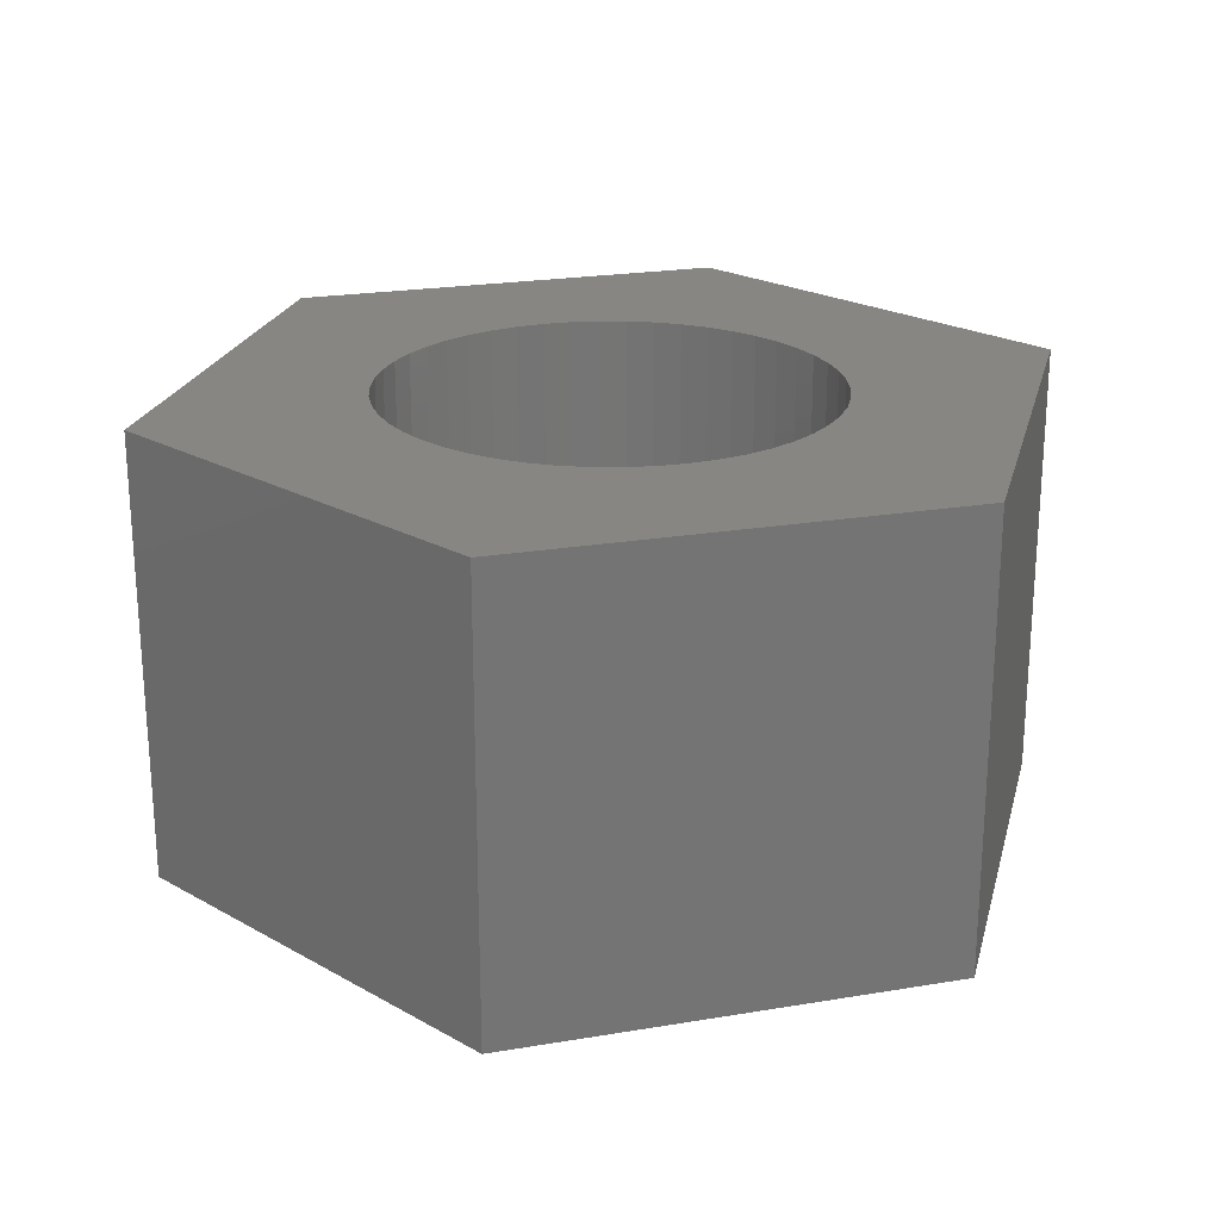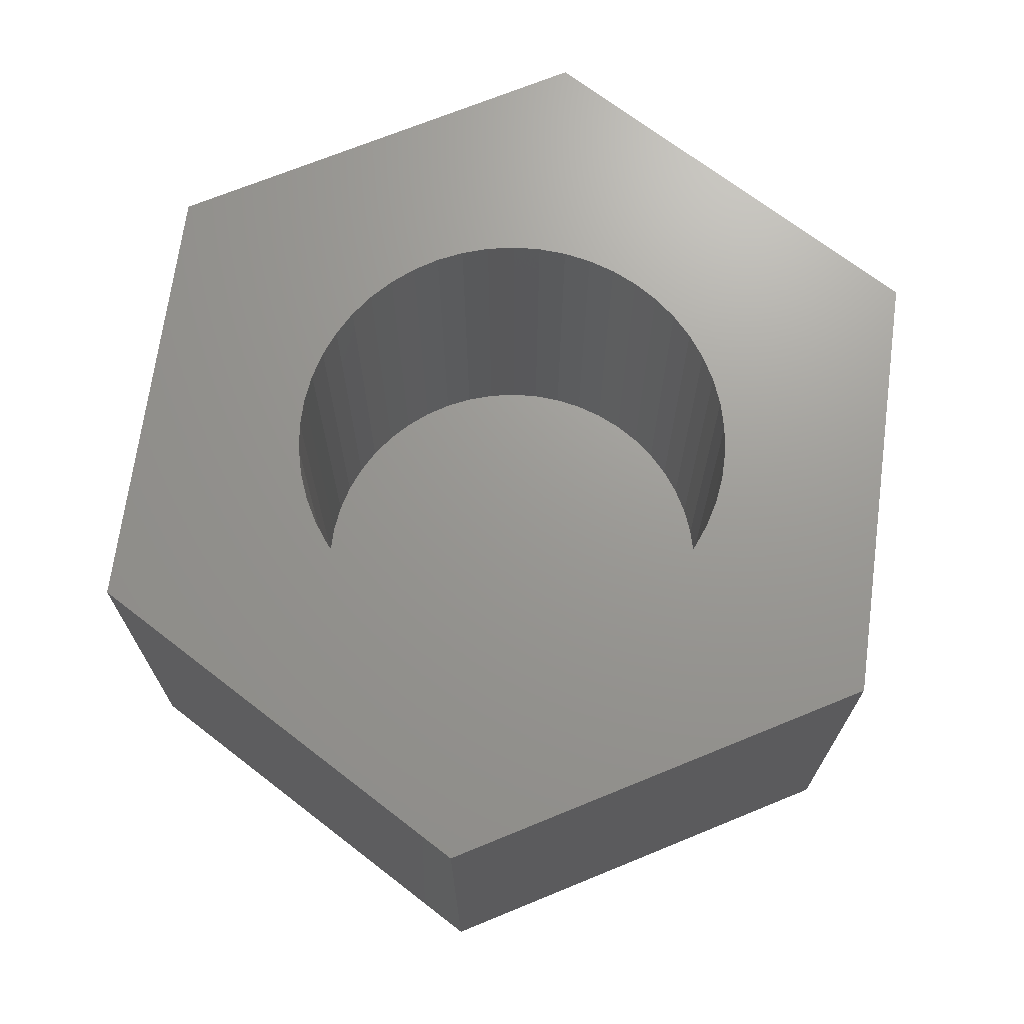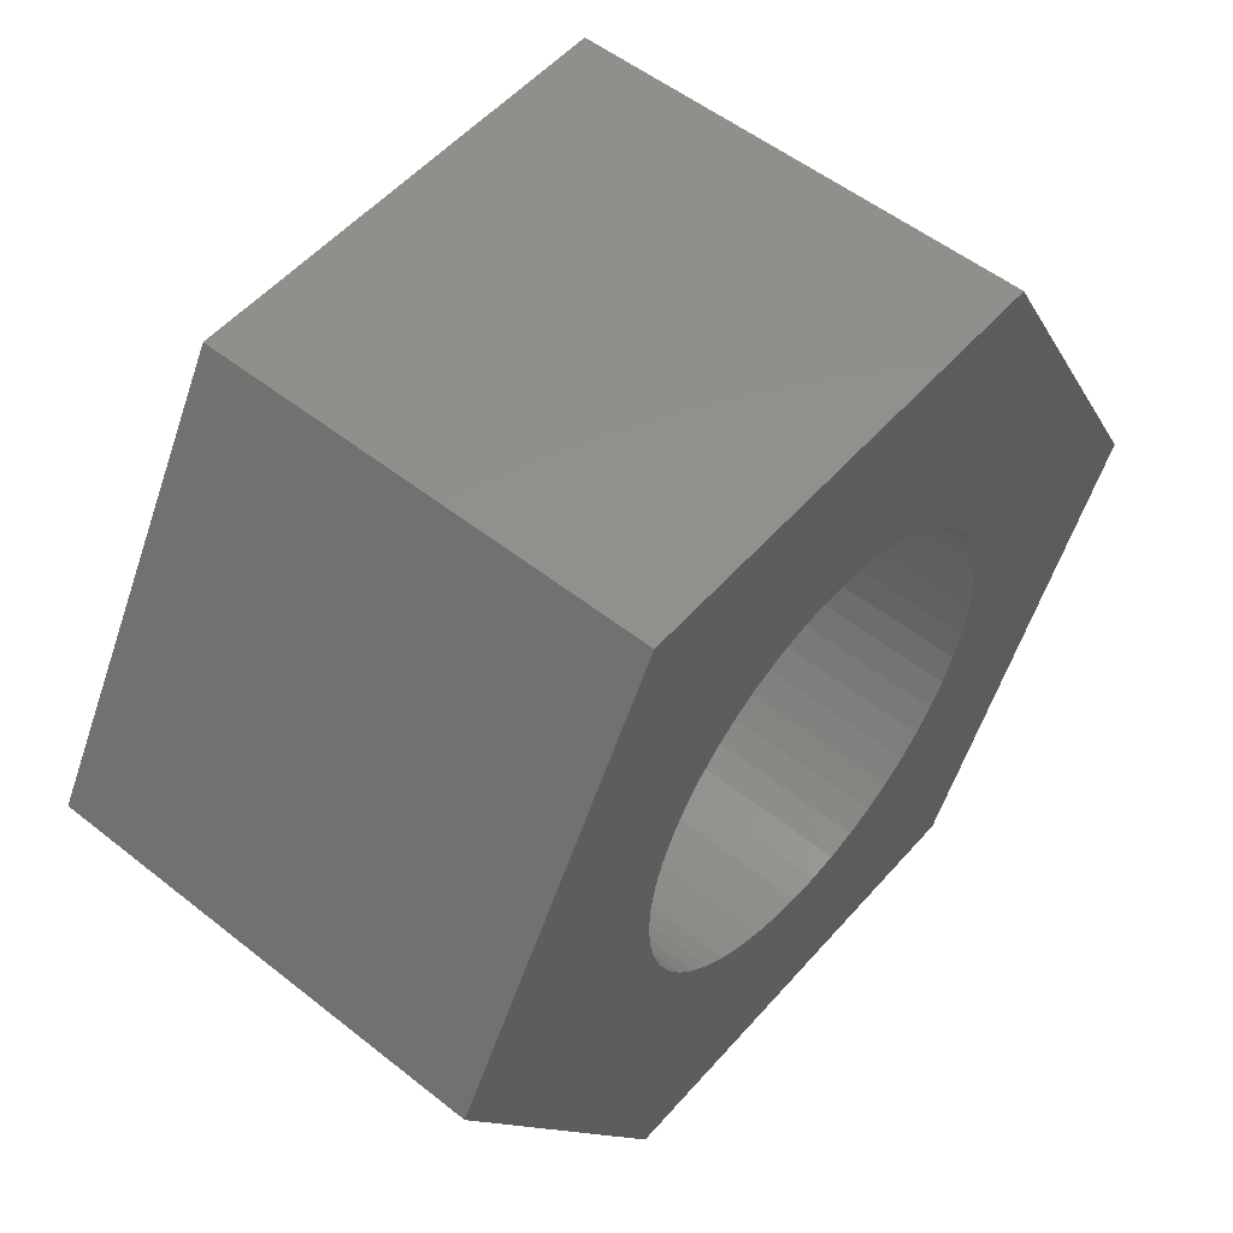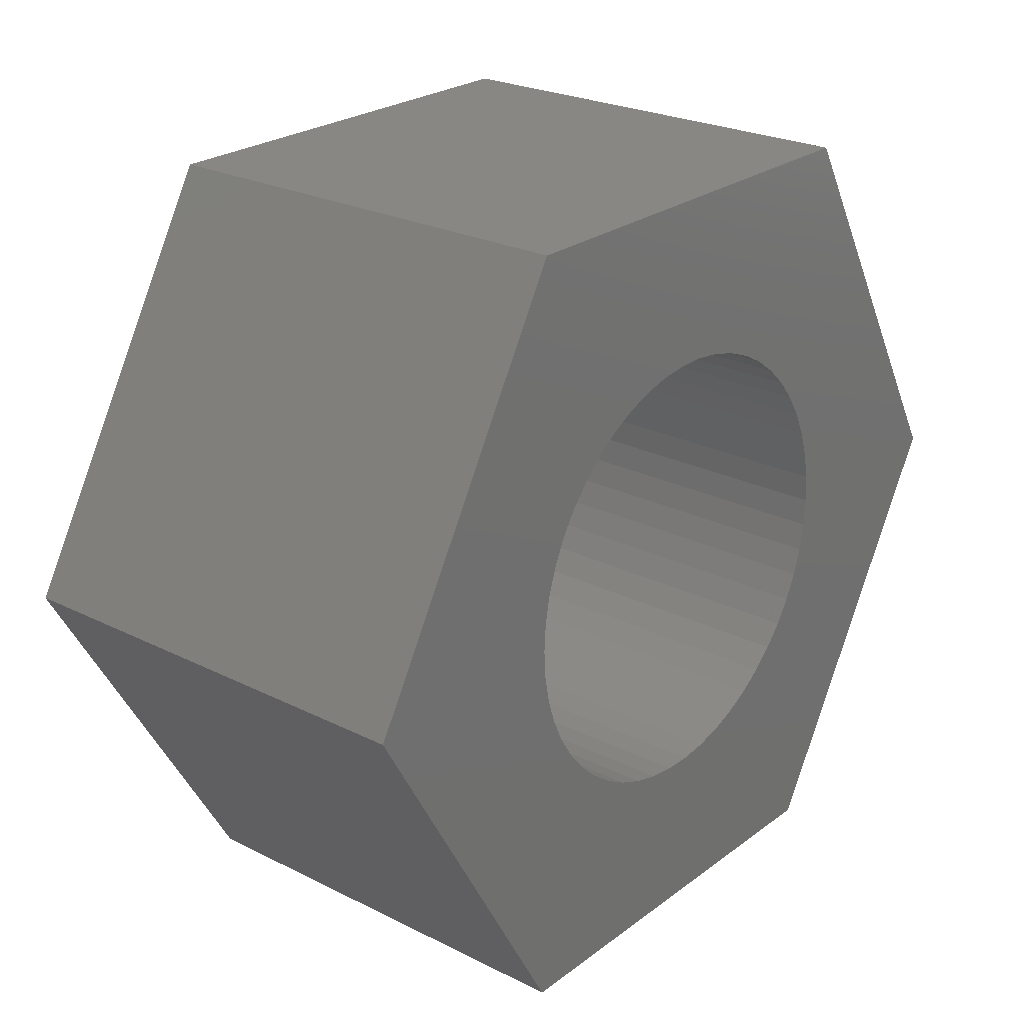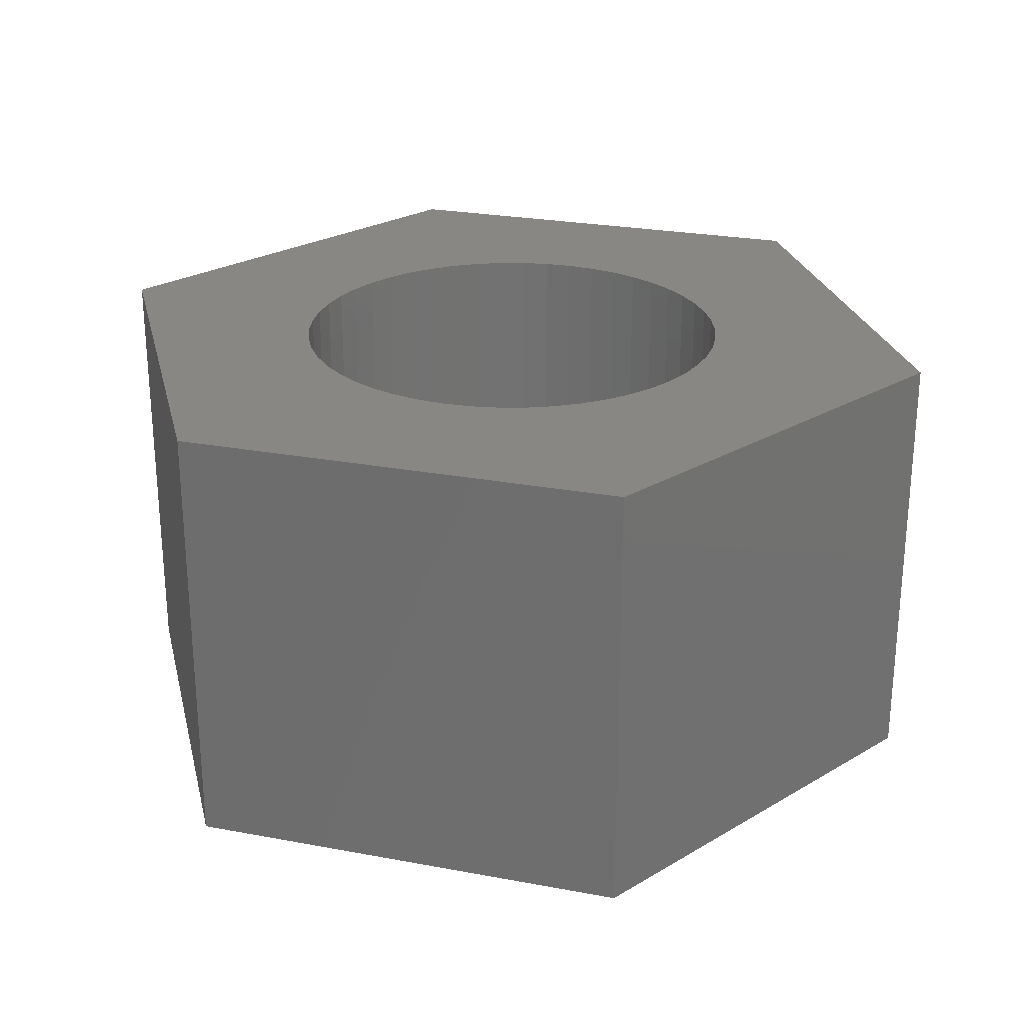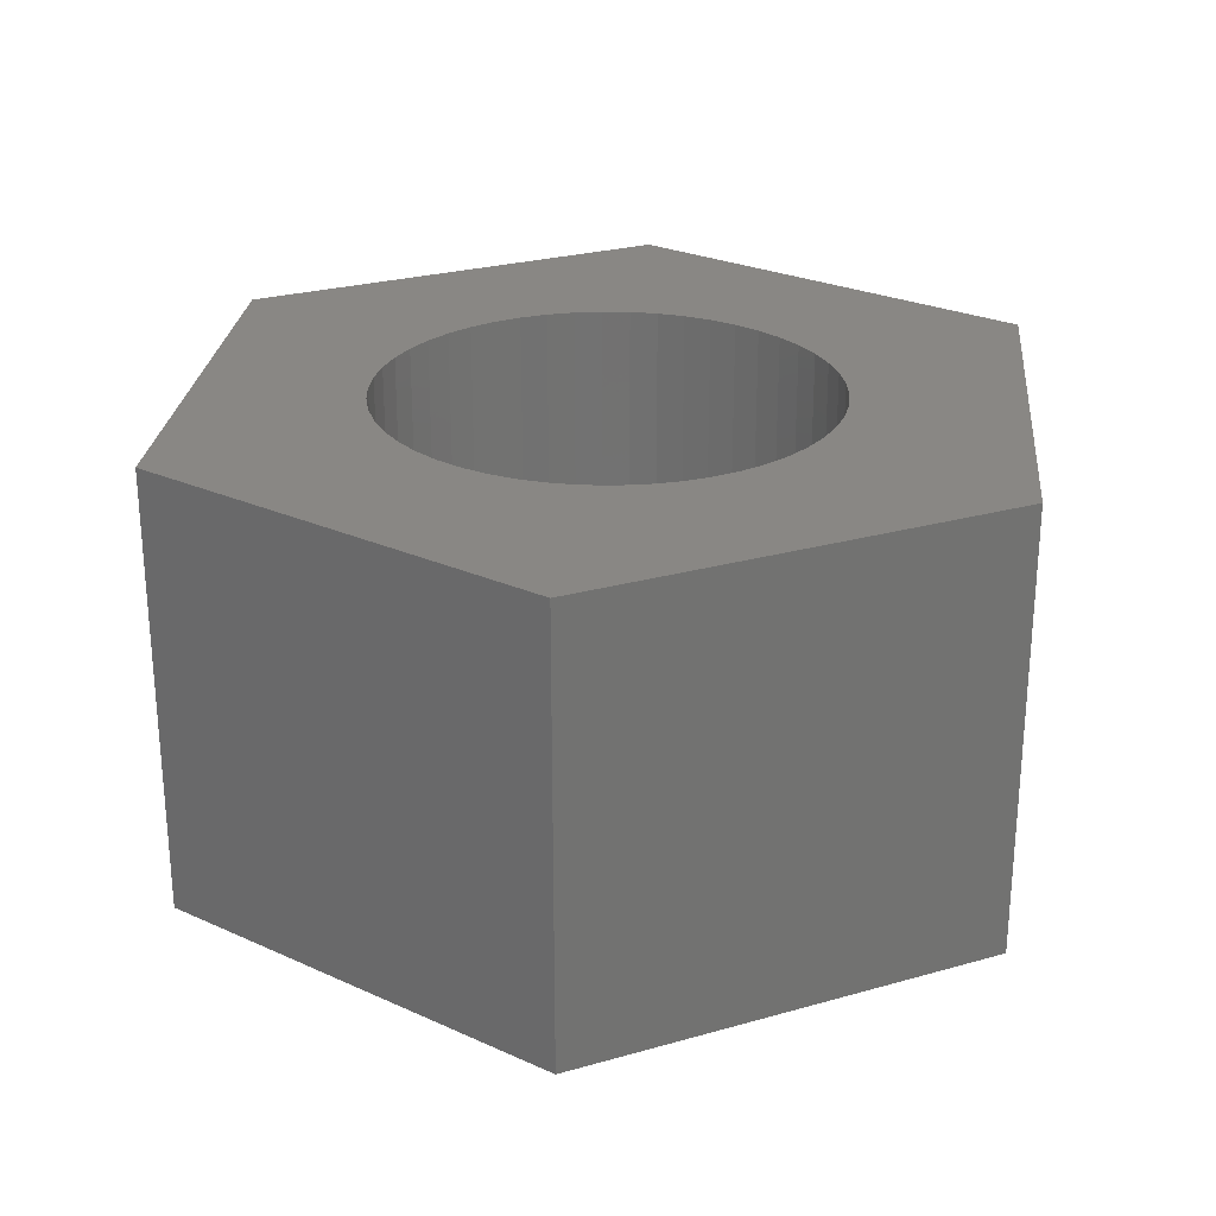
<metadata>
{"format":"stl","ext":"stl","renderer":"f3d","projection":"perspective","resolution":1024,"background":"white","views":[{"elev":22.5,"azim":43.9,"up":"+Z"},{"elev":69.8,"azim":-82.3,"up":"+Z"},{"elev":53.5,"azim":-49.8,"up":"+Y"},{"elev":24.5,"azim":-50.5,"up":"+Y"},{"elev":25.6,"azim":136.7,"up":"+Z"},{"elev":25.8,"azim":-84.3,"up":"+Z"}]}
</metadata>
<code>
# stl→obj: 112 verts, 220 faces
v 1 0 1
v 0.5 0.866 1
v 0.5 0.866 0
v 1 0 0
v -1 0 0
v -0.5 0.866 0
v -0.5 0.866 1
v -1 0 1
v 0.5 0 1
v 0.4961 0.06267 1
v 0.4843 0.1243 1
v 0.4649 0.1841 1
v 0.4382 0.2409 1
v 0.4045 0.2939 1
v 0.3645 0.3423 1
v 0.3187 0.3853 1
v 0.2679 0.4222 1
v 0.2129 0.4524 1
v 0.1545 0.4755 1
v 0.09369 0.4911 1
v 0.03139 0.499 1
v -0.03139 0.499 1
v -0.09369 0.4911 1
v -0.1545 0.4755 1
v -0.2129 0.4524 1
v -0.2679 0.4222 1
v -0.3187 0.3853 1
v -0.3645 0.3423 1
v -0.4045 0.2939 1
v -0.4382 0.2409 1
v -0.4649 0.1841 1
v -0.4843 0.1243 1
v -0.4961 0.06267 1
v -0.4382 -0.2409 1
v -0.5 -0.866 1
v -0.5 0 1
v 0.4961 -0.06267 1
v 0.4843 -0.1243 1
v 0.4649 -0.1841 1
v 0.4382 -0.2409 1
v 0.5 -0.866 1
v 0.4045 -0.2939 1
v 0.3645 -0.3423 1
v 0.3187 -0.3853 1
v 0.2679 -0.4222 1
v 0.2129 -0.4524 1
v 0.1545 -0.4755 1
v 0.09369 -0.4911 1
v 0.03139 -0.499 1
v -0.03139 -0.499 1
v -0.09369 -0.4911 1
v -0.1545 -0.4755 1
v -0.2129 -0.4524 1
v -0.2679 -0.4222 1
v -0.3187 -0.3853 1
v -0.3645 -0.3423 1
v -0.4045 -0.2939 1
v -0.4649 -0.1841 1
v -0.4843 -0.1243 1
v -0.4961 -0.06267 1
v -0.5 -0.866 0
v 0.5 -0.866 0
v 0.4961 0.06267 0.1
v 0.5 0 0.1
v -0.4961 0.06267 0.1
v -0.5 0 0.1
v -0.03139 0.499 0.1
v 0.03139 0.499 0.1
v 0.03139 -0.499 0.1
v -0.03139 -0.499 0.1
v 0.3187 0.3853 0.1
v 0.3645 0.3423 0.1
v -0.3645 0.3423 0.1
v -0.3187 0.3853 0.1
v -0.2129 0.4524 0.1
v -0.1545 0.4755 0.1
v 0.4382 0.2409 0.1
v 0.4649 0.1841 0.1
v 0.4843 0.1243 0.1
v 0.1545 0.4755 0.1
v 0.2129 0.4524 0.1
v 0.09369 0.4911 0.1
v 0.2679 0.4222 0.1
v -0.4382 0.2409 0.1
v -0.4649 0.1841 0.1
v -0.4045 0.2939 0.1
v -0.4843 0.1243 0.1
v -0.2679 0.4222 0.1
v -0.09369 0.4911 0.1
v 0.4649 -0.1841 0.1
v 0.4843 -0.1243 0.1
v 0.09369 -0.4911 0.1
v 0.4045 0.2939 0.1
v 0.4961 -0.06267 0.1
v -0.3187 -0.3853 0.1
v -0.3645 -0.3423 0.1
v -0.4649 -0.1841 0.1
v -0.4382 -0.2409 0.1
v 0.4382 -0.2409 0.1
v 0.4045 -0.2939 0.1
v 0.3645 -0.3423 0.1
v 0.3187 -0.3853 0.1
v 0.2679 -0.4222 0.1
v 0.2129 -0.4524 0.1
v 0.1545 -0.4755 0.1
v -0.09369 -0.4911 0.1
v -0.1545 -0.4755 0.1
v -0.2129 -0.4524 0.1
v -0.2679 -0.4222 0.1
v -0.4045 -0.2939 0.1
v -0.4843 -0.1243 0.1
v -0.4961 -0.06267 0.1
f 1 2 3
f 3 4 1
f 5 6 7
f 7 8 5
f 7 3 2
f 3 7 6
f 1 9 10
f 1 10 11
f 1 11 12
f 1 12 13
f 2 13 14
f 2 14 15
f 2 15 16
f 2 16 17
f 2 17 18
f 2 18 19
f 2 19 20
f 2 20 21
f 2 21 22
f 2 22 7
f 22 23 7
f 23 24 7
f 24 25 7
f 25 26 7
f 26 27 7
f 27 28 7
f 28 29 7
f 29 30 7
f 8 7 30
f 30 31 8
f 31 32 8
f 32 33 8
f 34 35 8
f 33 36 8
f 13 2 1
f 37 9 1
f 38 37 1
f 39 38 1
f 40 39 1
f 1 41 40
f 42 40 41
f 43 42 41
f 44 43 41
f 45 44 41
f 46 45 41
f 47 46 41
f 48 47 41
f 49 48 41
f 50 49 41
f 35 51 50
f 35 52 51
f 35 53 52
f 35 54 53
f 35 50 41
f 35 55 54
f 35 56 55
f 35 57 56
f 35 34 57
f 8 58 34
f 8 59 58
f 8 60 59
f 8 36 60
f 5 8 61
f 35 61 8
f 1 4 41
f 62 41 4
f 4 3 62
f 6 62 3
f 62 6 61
f 5 61 6
f 61 35 41
f 41 62 61
f 63 10 64
f 9 64 10
f 33 65 36
f 66 36 65
f 67 22 21
f 21 68 67
f 50 69 49
f 69 50 70
f 71 16 15
f 15 72 71
f 73 28 27
f 27 74 73
f 75 25 24
f 24 76 75
f 77 13 78
f 12 78 13
f 79 11 63
f 10 63 11
f 80 19 18
f 18 81 80
f 82 20 19
f 19 80 82
f 83 17 16
f 16 71 83
f 30 84 31
f 85 31 84
f 29 86 30
f 84 30 86
f 31 85 32
f 87 32 85
f 88 26 25
f 25 75 88
f 76 24 23
f 23 89 76
f 90 91 38
f 38 39 90
f 49 92 48
f 92 49 69
f 78 12 79
f 11 79 12
f 72 15 93
f 14 93 15
f 93 14 77
f 13 77 14
f 68 21 20
f 20 82 68
f 81 18 17
f 17 83 81
f 32 87 33
f 65 33 87
f 74 27 26
f 26 88 74
f 89 23 22
f 22 67 89
f 94 64 9
f 9 37 94
f 91 94 37
f 37 38 91
f 56 95 55
f 95 56 96
f 34 58 97
f 97 98 34
f 94 63 64
f 63 94 79
f 91 79 94
f 79 91 78
f 90 78 91
f 78 90 77
f 99 77 90
f 77 99 93
f 100 93 99
f 93 100 72
f 101 72 100
f 72 101 71
f 102 71 101
f 71 102 83
f 103 83 102
f 83 103 81
f 104 81 103
f 81 104 80
f 105 80 104
f 80 105 82
f 92 82 105
f 82 92 68
f 69 68 92
f 68 69 67
f 70 67 69
f 67 70 89
f 106 89 70
f 89 106 76
f 107 76 106
f 76 107 75
f 108 75 107
f 75 108 88
f 109 88 108
f 88 109 74
f 95 74 109
f 74 95 73
f 96 73 95
f 73 96 86
f 110 86 96
f 86 110 84
f 98 84 110
f 84 98 85
f 97 85 98
f 85 97 87
f 111 87 97
f 87 111 65
f 112 65 111
f 65 112 66
f 46 103 45
f 103 46 104
f 47 104 46
f 104 47 105
f 28 73 29
f 86 29 73
f 101 100 42
f 42 43 101
f 99 90 39
f 39 40 99
f 58 59 111
f 111 97 58
f 60 36 66
f 66 112 60
f 45 102 44
f 102 45 103
f 48 105 47
f 105 48 92
f 100 99 40
f 40 42 100
f 52 106 51
f 106 52 107
f 51 70 50
f 70 51 106
f 56 57 110
f 110 96 56
f 57 34 98
f 98 110 57
f 59 60 112
f 112 111 59
f 44 101 43
f 101 44 102
f 54 108 53
f 108 54 109
f 55 109 54
f 109 55 95
f 53 107 52
f 107 53 108

</code>
